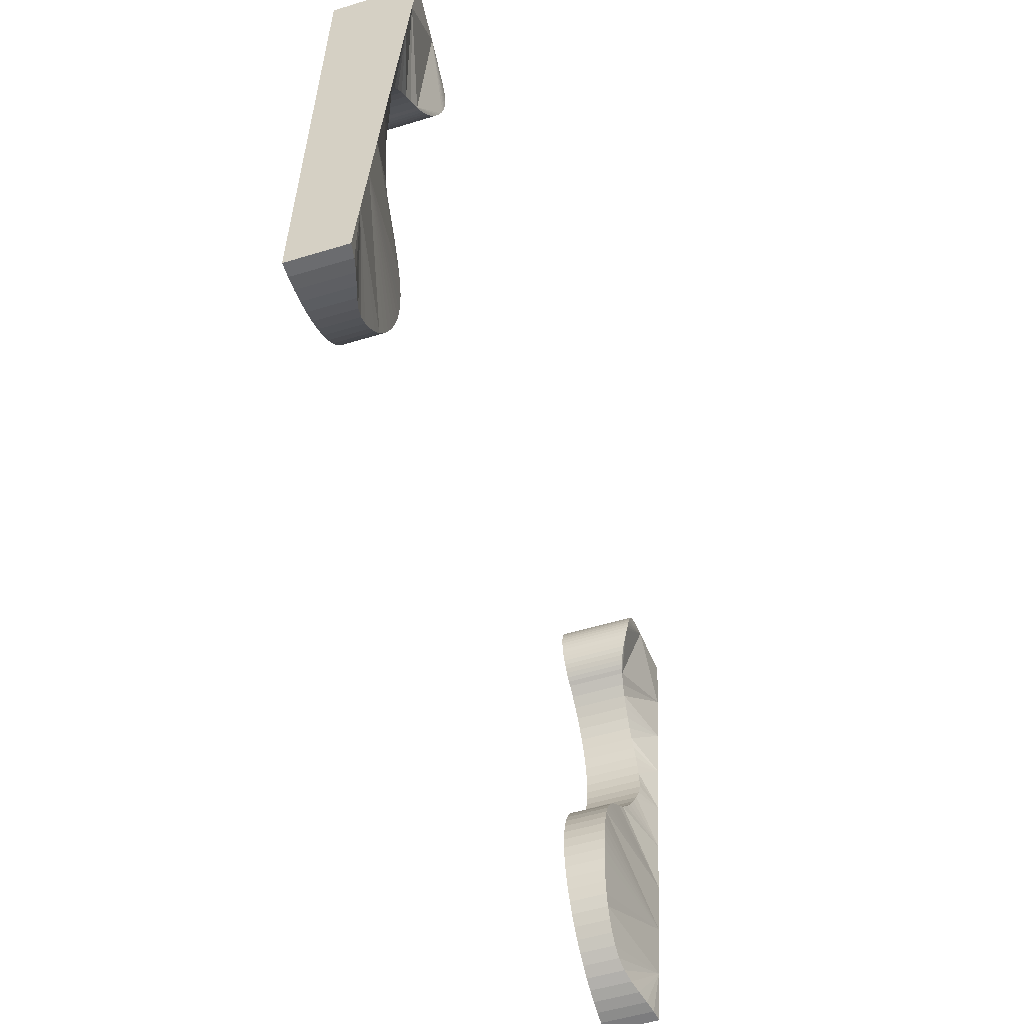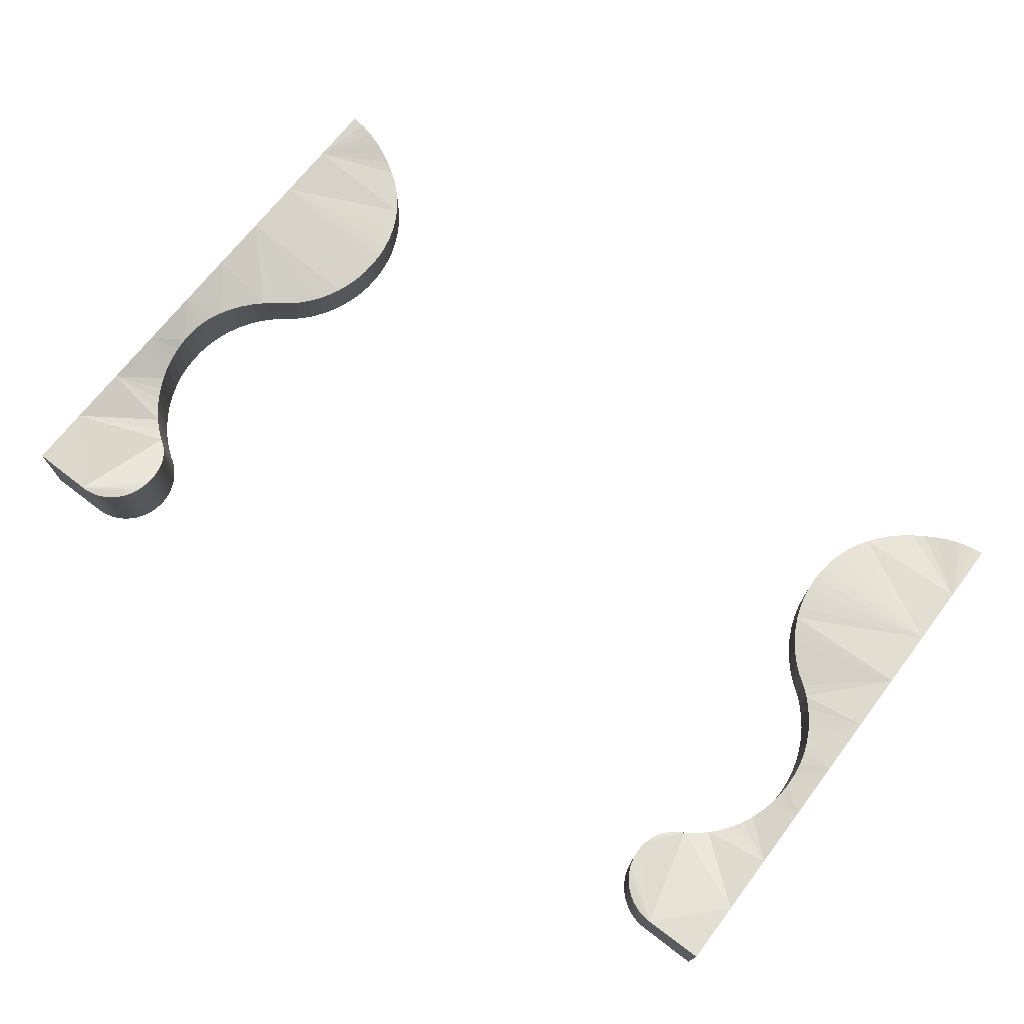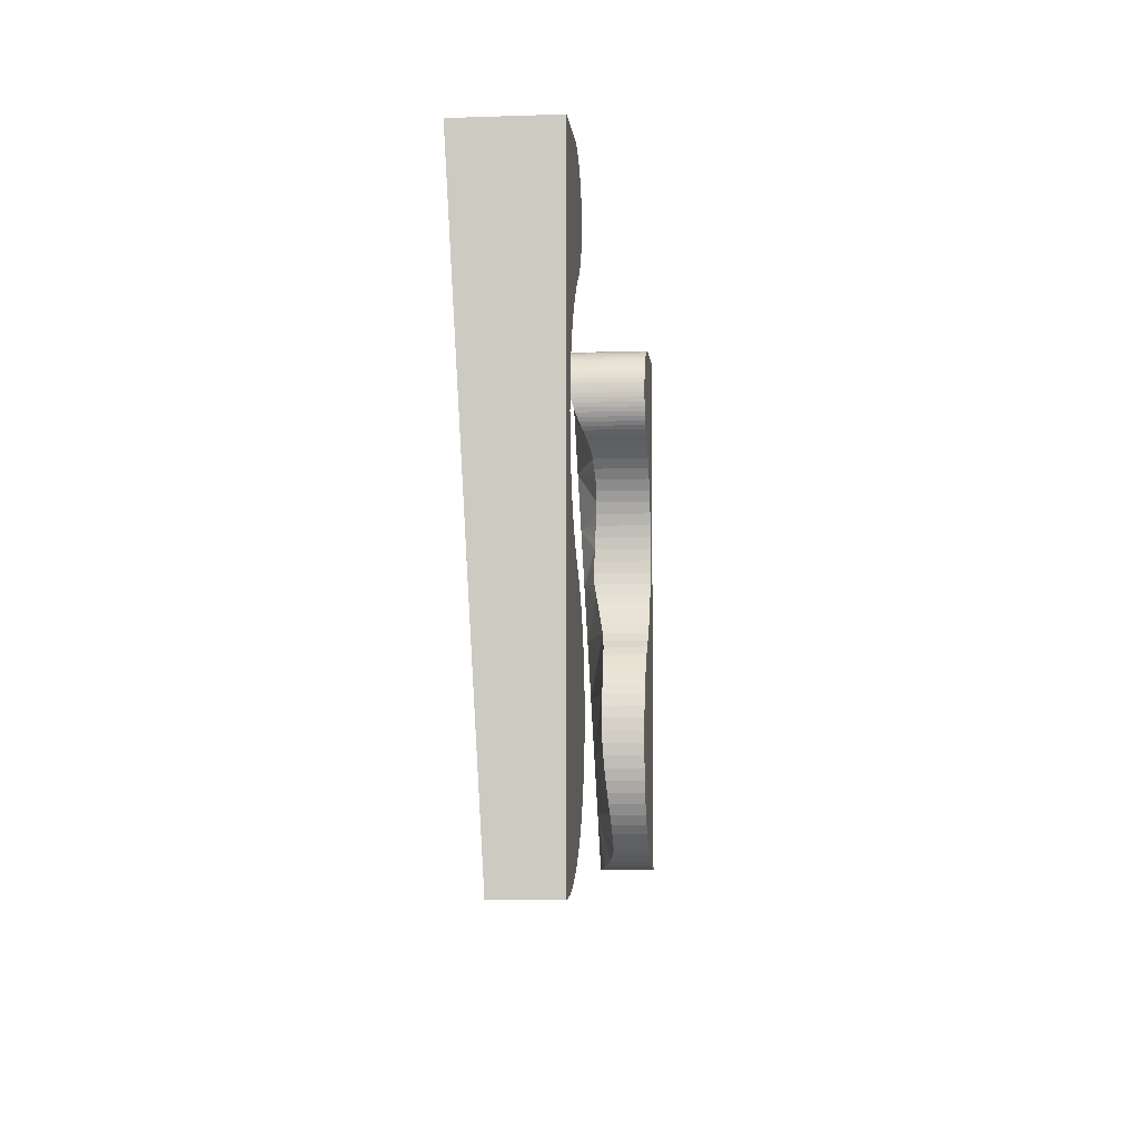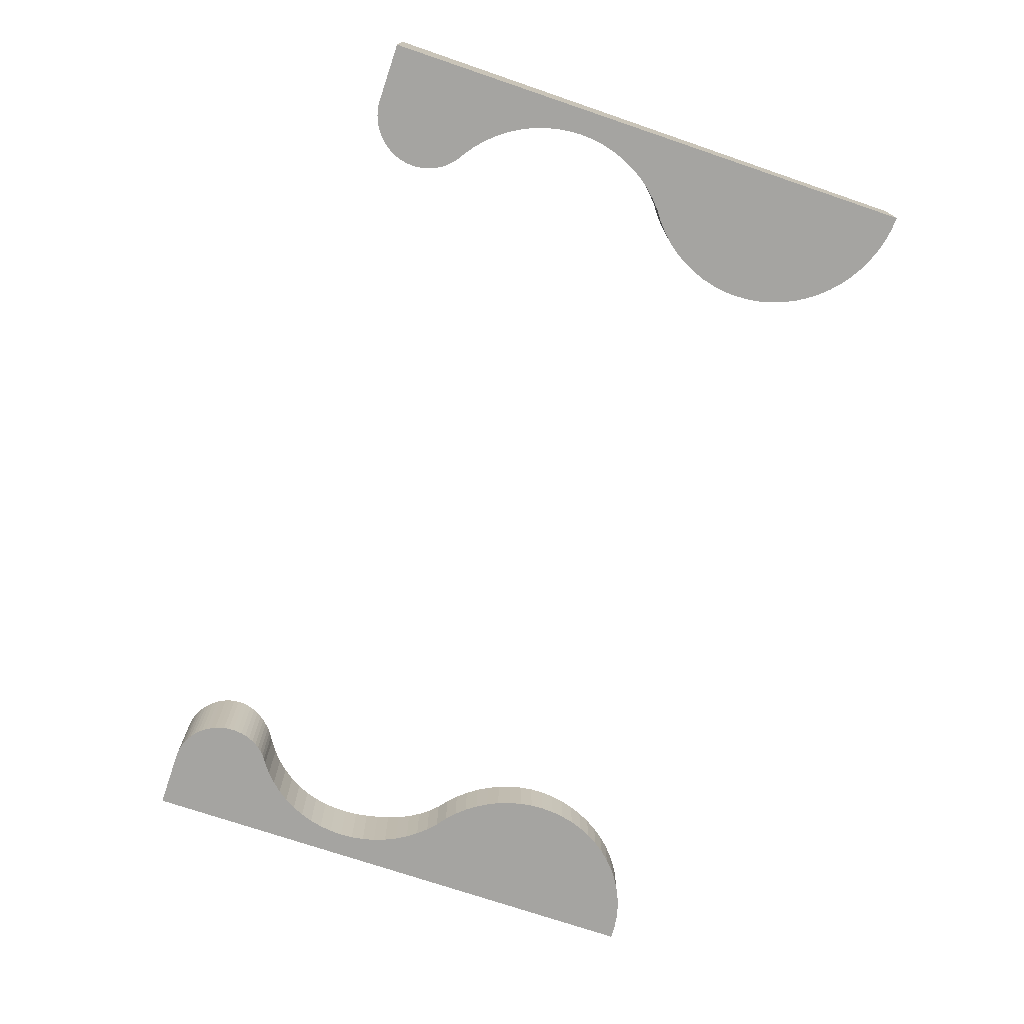
<metadata>
{"format":"obj","ext":"obj","renderer":"f3d","projection":"perspective","resolution":1024,"background":"white","views":[{"elev":-56.3,"azim":107.5,"up":"+Z"},{"elev":72.9,"azim":37.3,"up":"+Y"},{"elev":-6.2,"azim":-84.1,"up":"+Z"},{"elev":-73.4,"azim":71.3,"up":"+Y"}]}
</metadata>
<code>
o EntryGuide.004_Cube.108
v 8.111 0.8923 -2.921
v 7.914 0.8729 -3.067
v 7.732 0.8586 -3.232
v 7.83 0 1.14
v 7.421 0.8426 -3.611
v 7.295 0.8391 -3.822
v 7.554 0 1.416
v 7.503 0 1.5
v 7.048 0.8325 -4.512
v 7.461 0 1.589
v 7 0.8173 -5
v 7.012 0.8025 -5.245
v 7.39 0 1.874
v 7.108 0.7635 -5.726
v 7.19 0.7426 -5.957
v 7.295 0.7231 -6.178
v 7.385 0 1.972
v 7.567 0.6937 -6.586
v 7.732 0.6865 -6.768
v 7.914 0.6855 -6.933
v 7.428 0 2.262
v 8.322 0.736 -7.205
v 8.543 0.8053 -7.31
v 8.111 0 0.9436
v 9.012 0.9673 -7.452
v 8.293 0 0.7788
v 9.5 1.071 -7.5
v 8.457 0 0.597
v 7.428 1.423 1.681
v 7.404 1.453 1.777
v 8.604 0 0.4
v 8.73 0 0.1896
v 7.39 1.518 2.07
v 7.404 1.53 2.167
v 8.835 0 -0.03223
v 7.461 1.541 2.354
v 7.503 1.543 2.443
v 7.554 1.543 2.527
v 7.612 1.543 2.606
v 7.678 1.542 2.679
v 7.751 1.542 2.745
v 8.917 0 -0.2632
v 7.914 1.545 2.854
v 8.003 1.548 2.896
v 8.095 1.553 2.929
v 8.977 0 -0.5012
v 8.287 1.566 2.967
v 8.385 1.574 2.972
v 9.013 0 -0.7439
v 8.917 0 -1.715
v 8.604 1.007 -2.378
v 8.73 1.052 -2.167
v 8.835 1.098 -1.946
v 8.457 0 -2.575
v 8.977 1.16 -1.477
v 9.013 1.153 -1.234
v 9.025 1.144 -0.9889
v 8.293 0 -2.757
v 8.19 0 2.953
v 7.83 0 2.803
v 9.255 0 -7.488
v 8.774 0 -7.392
v 8.111 0 -7.079
v 7.421 0 -6.389
v 7.048 0 -5.488
v 7.012 0 -4.755
v 9.5 0 1.808
v 7.914 1.191 1.09
v 9.5 0 0.6447
v 7.108 0 -4.274
v 9.5 0 -0.5188
v 7.19 0 -4.043
v 9.5 0 -1.682
v 7.612 1.292 1.337
v 9.5 0 -2.846
v 7.678 1.262 1.265
v 9.5 0 -4.009
v 7.751 1.235 1.199
v 9.5 0 -5.173
v 7.567 0 -3.414
v 9.5 0 -6.336
v 9.5 1.673 2.972
v 9.5 0 2.972
v 7.751 0 1.199
v 7.678 0 1.265
v 7.567 0.8488 -3.414
v 7.612 0 1.337
v 7.914 0 1.09
v 7.19 0.8372 -4.043
v 7.108 0.8354 -4.274
v 9.025 0 -0.9889
v 7.012 0.8269 -4.755
v 9.013 0 -1.234
v 8.977 0 -1.477
v 7.048 0.784 -5.488
v 8.835 0 -1.946
v 8.73 0 -2.167
v 8.604 0 -2.378
v 7.421 0.7063 -6.389
v 8.385 0 2.972
v 8.287 0 2.967
v 8.095 0 2.929
v 8.111 0.6948 -7.079
v 8.003 0 2.896
v 7.914 0 2.854
v 8.774 0.8875 -7.392
v 7.751 0 2.745
v 9.255 1.033 -7.488
v 7.678 0 2.679
v 7.612 0 2.606
v 7.554 0 2.527
v 7.503 0 2.443
v 7.461 0 2.354
v 7.404 0 2.167
v 7.39 0 2.07
v 7.83 1.542 2.803
v 7.404 0 1.777
v 7.428 0 1.681
v 9.5 0 -7.5
v 8.19 1.559 2.953
v 9.012 0 -7.452
v 8.543 0 -7.31
v 8.293 0.9216 -2.757
v 8.457 0.9625 -2.575
v 8.322 0 -7.205
v 7.914 0 -6.933
v 7.732 0 -6.768
v 8.917 1.142 -1.715
v 7.567 0 -6.586
v 7.295 0 -6.178
v 7.19 0 -5.957
v 9.013 1.133 -0.7439
v 8.977 1.12 -0.5012
v 8.917 1.105 -0.2632
v 8.835 1.09 -0.03223
v 8.73 1.083 0.1896
v 8.604 1.089 0.4
v 8.457 1.103 0.597
v 8.293 1.12 0.7788
v 8.111 1.144 0.9436
v 7.108 0 -5.726
v 7.428 1.537 2.262
v 7.012 0 -5.245
v 7 0 -5
v 7.385 1.502 1.972
v 7.39 1.48 1.874
v 7.048 0 -4.512
v 7.295 0 -3.822
v 7.461 1.391 1.589
v 7.503 1.358 1.5
v 7.554 1.324 1.416
v 7.421 0 -3.611
v 7.732 0 -3.232
v 7.914 0 -3.067
v 7.83 1.211 1.14
v 8.111 0 -2.921
v 9.5 1.138 -6.336
v 9.5 1.205 -5.173
v 9.5 1.272 -4.009
v 9.5 1.339 -2.846
v 9.5 1.406 -1.682
v 9.5 1.473 -0.5188
v 9.5 1.54 0.6447
v 9.5 1.607 1.808
v -6.111 0.8923 -2.921
v -5.914 0.8729 -3.067
v -5.732 0.8586 -3.232
v -5.83 0 1.14
v -5.421 0.8426 -3.611
v -5.295 0.8391 -3.822
v -5.554 0 1.416
v -5.503 0 1.5
v -5.048 0.8325 -4.512
v -5.461 0 1.589
v -5 0.8173 -5
v -5.012 0.8025 -5.245
v -5.39 0 1.874
v -5.108 0.7635 -5.726
v -5.19 0.7426 -5.957
v -5.295 0.7231 -6.178
v -5.385 0 1.972
v -5.567 0.6937 -6.586
v -5.732 0.6865 -6.768
v -5.914 0.6855 -6.933
v -5.428 0 2.262
v -6.322 0.736 -7.205
v -6.543 0.8053 -7.31
v -6.111 0 0.9436
v -7.012 0.9673 -7.452
v -6.293 0 0.7788
v -7.5 1.071 -7.5
v -6.457 0 0.597
v -5.428 1.423 1.681
v -5.404 1.453 1.777
v -6.604 0 0.4
v -6.73 0 0.1896
v -5.39 1.518 2.07
v -5.404 1.53 2.167
v -6.835 0 -0.03223
v -5.461 1.541 2.354
v -5.503 1.543 2.443
v -5.554 1.543 2.527
v -5.612 1.543 2.606
v -5.678 1.542 2.679
v -5.751 1.542 2.745
v -6.917 0 -0.2632
v -5.914 1.545 2.854
v -6.003 1.548 2.896
v -6.095 1.553 2.929
v -6.977 0 -0.5012
v -6.287 1.566 2.967
v -6.385 1.574 2.972
v -7.013 0 -0.7439
v -6.917 0 -1.715
v -6.604 1.007 -2.378
v -6.73 1.052 -2.167
v -6.835 1.098 -1.946
v -6.457 0 -2.575
v -6.977 1.16 -1.477
v -7.013 1.153 -1.234
v -7.025 1.144 -0.9889
v -6.293 0 -2.757
v -6.19 0 2.953
v -5.83 0 2.803
v -7.255 0 -7.488
v -6.774 0 -7.392
v -6.111 0 -7.079
v -5.421 0 -6.389
v -5.048 0 -5.488
v -5.012 0 -4.755
v -7.5 0 1.808
v -5.914 1.191 1.09
v -7.5 0 0.6447
v -5.108 0 -4.274
v -7.5 0 -0.5188
v -5.19 0 -4.043
v -7.5 0 -1.682
v -5.612 1.292 1.337
v -7.5 0 -2.846
v -5.678 1.262 1.265
v -7.5 0 -4.009
v -5.751 1.235 1.199
v -7.5 0 -5.173
v -5.567 0 -3.414
v -7.5 0 -6.336
v -7.5 1.673 2.972
v -7.5 0 2.972
v -5.751 0 1.199
v -5.678 0 1.265
v -5.567 0.8488 -3.414
v -5.612 0 1.337
v -5.914 0 1.09
v -5.19 0.8372 -4.043
v -5.108 0.8354 -4.274
v -7.025 0 -0.9889
v -5.012 0.8269 -4.755
v -7.013 0 -1.234
v -6.977 0 -1.477
v -5.048 0.784 -5.488
v -6.835 0 -1.946
v -6.73 0 -2.167
v -6.604 0 -2.378
v -5.421 0.7063 -6.389
v -6.385 0 2.972
v -6.287 0 2.967
v -6.095 0 2.929
v -6.111 0.6948 -7.079
v -6.003 0 2.896
v -5.914 0 2.854
v -6.774 0.8875 -7.392
v -5.751 0 2.745
v -7.255 1.033 -7.488
v -5.678 0 2.679
v -5.612 0 2.606
v -5.554 0 2.527
v -5.503 0 2.443
v -5.461 0 2.354
v -5.404 0 2.167
v -5.39 0 2.07
v -5.83 1.542 2.803
v -5.404 0 1.777
v -5.428 0 1.681
v -7.5 0 -7.5
v -6.19 1.559 2.953
v -7.012 0 -7.452
v -6.543 0 -7.31
v -6.293 0.9216 -2.757
v -6.457 0.9625 -2.575
v -6.322 0 -7.205
v -5.914 0 -6.933
v -5.732 0 -6.768
v -6.917 1.142 -1.715
v -5.567 0 -6.586
v -5.295 0 -6.178
v -5.19 0 -5.957
v -7.013 1.133 -0.7439
v -6.977 1.12 -0.5012
v -6.917 1.105 -0.2632
v -6.835 1.09 -0.03223
v -6.73 1.083 0.1896
v -6.604 1.089 0.4
v -6.457 1.103 0.597
v -6.293 1.12 0.7788
v -6.111 1.144 0.9436
v -5.108 0 -5.726
v -5.428 1.537 2.262
v -5.012 0 -5.245
v -5 0 -5
v -5.385 1.502 1.972
v -5.39 1.48 1.874
v -5.048 0 -4.512
v -5.295 0 -3.822
v -5.461 1.391 1.589
v -5.503 1.358 1.5
v -5.554 1.324 1.416
v -5.421 0 -3.611
v -5.732 0 -3.232
v -5.914 0 -3.067
v -5.83 1.211 1.14
v -6.111 0 -2.921
v -7.5 1.138 -6.336
v -7.5 1.205 -5.173
v -7.5 1.272 -4.009
v -7.5 1.339 -2.846
v -7.5 1.406 -1.682
v -7.5 1.473 -0.5188
v -7.5 1.54 0.6447
v -7.5 1.607 1.808
f 6 5 159
f 86 3 159
f 2 1 159
f 3 2 159
f 133 134 162
f 154 156 1 2
f 153 154 2 3
f 80 153 3 86
f 152 80 86 5
f 148 152 5 6
f 72 148 6 89
f 70 72 89 90
f 147 70 90 9
f 66 147 9 92
f 144 66 92 11
f 143 144 11 12
f 65 143 12 95
f 141 65 95 14
f 131 141 14 15
f 130 131 15 16
f 64 130 16 99
f 129 64 99 18
f 127 129 18 19
f 126 127 19 20
f 63 126 20 103
f 125 63 103 22
f 122 125 22 23
f 62 122 23 106
f 121 62 106 25
f 61 121 25 108
f 119 61 108 27
f 81 119 27 157
f 79 81 157 158
f 77 79 158 159
f 75 77 159 160
f 73 75 160 161
f 71 73 161 162
f 69 71 162 163
f 67 69 163 164
f 83 67 164 82
f 100 83 82 48
f 101 100 48 47
f 59 101 47 120
f 102 59 120 45
f 104 102 45 44
f 105 104 44 43
f 60 105 43 116
f 107 60 116 41
f 109 107 41 40
f 110 109 40 39
f 111 110 39 38
f 112 111 38 37
f 113 112 37 36
f 21 113 36 142
f 114 21 142 34
f 115 114 34 33
f 17 115 33 145
f 13 17 145 146
f 117 13 146 30
f 118 117 30 29
f 10 118 29 149
f 8 10 149 150
f 7 8 150 151
f 87 7 151 74
f 85 87 74 76
f 84 85 76 78
f 4 84 78 155
f 88 4 155 68
f 24 88 68 140
f 26 24 140 139
f 28 26 139 138
f 31 28 138 137
f 32 31 137 136
f 35 32 136 135
f 42 35 135 134
f 46 42 134 133
f 49 46 133 132
f 91 49 132 57
f 93 91 57 56
f 94 93 56 55
f 50 94 55 128
f 96 50 128 53
f 97 96 53 52
f 98 97 52 51
f 54 98 51 124
f 58 54 124 123
f 156 58 123 1
f 5 86 159
f 90 89 158
f 89 6 159
f 158 89 159
f 92 9 158
f 9 90 158
f 12 11 158
f 11 92 158
f 14 95 158
f 95 12 158
f 16 15 158
f 15 14 158
f 18 99 157
f 99 16 158
f 20 19 157
f 19 18 157
f 22 103 157
f 103 20 157
f 106 23 157
f 23 22 157
f 108 25 157
f 25 106 157
f 157 27 108
f 160 159 123
f 160 124 51
f 158 157 99
f 1 123 159
f 162 161 57
f 161 160 53
f 124 160 123
f 161 53 128
f 53 160 52
f 164 163 139
f 163 162 135
f 164 139 140
f 48 82 164
f 120 47 37
f 47 48 36
f 44 45 38
f 45 120 37
f 116 43 40
f 43 44 40
f 40 41 116
f 38 39 44
f 39 40 44
f 36 37 47
f 37 38 45
f 34 142 48
f 142 36 48
f 145 33 48
f 33 34 48
f 30 146 68
f 146 145 48
f 68 146 48
f 149 29 68
f 29 30 68
f 151 150 68
f 150 149 68
f 76 74 68
f 74 151 68
f 155 78 68
f 78 76 68
f 48 164 68
f 139 163 138
f 140 68 164
f 51 52 160
f 138 163 137
f 161 128 55
f 137 163 136
f 136 163 135
f 161 55 56
f 161 56 57
f 162 57 132
f 134 135 162
f 162 132 133
f 91 93 73
f 71 69 35
f 69 67 26
f 69 28 31
f 67 83 100
f 100 101 59
f 59 102 104
f 104 105 60
f 60 107 109
f 109 110 111
f 111 112 113
f 113 21 114
f 114 115 113
f 115 17 113
f 17 13 10
f 13 117 10
f 117 118 10
f 10 8 7
f 7 87 85
f 85 84 4
f 85 4 100
f 4 88 100
f 10 7 17
f 7 85 17
f 109 111 113
f 104 60 109
f 100 59 104
f 28 69 26
f 67 100 88
f 35 69 32
f 77 75 58
f 75 73 96
f 65 79 143
f 73 71 91
f 100 104 17
f 104 109 17
f 109 113 17
f 88 24 67
f 17 85 100
f 79 77 70
f 79 65 141
f 64 81 79
f 61 119 81
f 81 64 129
f 81 63 125
f 121 61 81
f 122 62 81
f 62 121 81
f 125 122 81
f 127 126 81
f 126 63 81
f 129 127 81
f 131 130 79
f 130 64 79
f 141 131 79
f 144 143 79
f 147 66 79
f 66 144 79
f 72 70 77
f 70 147 79
f 152 148 77
f 148 72 77
f 153 80 77
f 80 152 77
f 156 154 77
f 154 153 77
f 24 26 67
f 77 58 156
f 58 75 54
f 54 75 98
f 98 75 97
f 31 32 69
f 97 75 96
f 71 35 42
f 71 42 46
f 50 96 73
f 71 46 49
f 71 49 91
f 94 50 73
f 93 94 73
f 170 169 323
f 250 167 323
f 166 165 323
f 167 166 323
f 297 298 326
f 318 320 165 166
f 317 318 166 167
f 244 317 167 250
f 316 244 250 169
f 312 316 169 170
f 236 312 170 253
f 234 236 253 254
f 311 234 254 173
f 230 311 173 256
f 308 230 256 175
f 307 308 175 176
f 229 307 176 259
f 305 229 259 178
f 295 305 178 179
f 294 295 179 180
f 228 294 180 263
f 293 228 263 182
f 291 293 182 183
f 290 291 183 184
f 227 290 184 267
f 289 227 267 186
f 286 289 186 187
f 226 286 187 270
f 285 226 270 189
f 225 285 189 272
f 283 225 272 191
f 245 283 191 321
f 243 245 321 322
f 241 243 322 323
f 239 241 323 324
f 237 239 324 325
f 235 237 325 326
f 233 235 326 327
f 231 233 327 328
f 247 231 328 246
f 264 247 246 212
f 265 264 212 211
f 223 265 211 284
f 266 223 284 209
f 268 266 209 208
f 269 268 208 207
f 224 269 207 280
f 271 224 280 205
f 273 271 205 204
f 274 273 204 203
f 275 274 203 202
f 276 275 202 201
f 277 276 201 200
f 185 277 200 306
f 278 185 306 198
f 279 278 198 197
f 181 279 197 309
f 177 181 309 310
f 281 177 310 194
f 282 281 194 193
f 174 282 193 313
f 172 174 313 314
f 171 172 314 315
f 251 171 315 238
f 249 251 238 240
f 248 249 240 242
f 168 248 242 319
f 252 168 319 232
f 188 252 232 304
f 190 188 304 303
f 192 190 303 302
f 195 192 302 301
f 196 195 301 300
f 199 196 300 299
f 206 199 299 298
f 210 206 298 297
f 213 210 297 296
f 255 213 296 221
f 257 255 221 220
f 258 257 220 219
f 214 258 219 292
f 260 214 292 217
f 261 260 217 216
f 262 261 216 215
f 218 262 215 288
f 222 218 288 287
f 320 222 287 165
f 169 250 323
f 254 253 322
f 253 170 323
f 322 253 323
f 256 173 322
f 173 254 322
f 176 175 322
f 175 256 322
f 178 259 322
f 259 176 322
f 180 179 322
f 179 178 322
f 182 263 321
f 263 180 322
f 184 183 321
f 183 182 321
f 186 267 321
f 267 184 321
f 270 187 321
f 187 186 321
f 272 189 321
f 189 270 321
f 321 191 272
f 324 323 287
f 324 288 215
f 322 321 263
f 165 287 323
f 326 325 221
f 325 324 217
f 288 324 287
f 325 217 292
f 217 324 216
f 328 327 303
f 327 326 299
f 328 303 304
f 212 246 328
f 284 211 201
f 211 212 200
f 208 209 202
f 209 284 201
f 280 207 204
f 207 208 204
f 204 205 280
f 202 203 208
f 203 204 208
f 200 201 211
f 201 202 209
f 198 306 212
f 306 200 212
f 309 197 212
f 197 198 212
f 194 310 232
f 310 309 212
f 232 310 212
f 313 193 232
f 193 194 232
f 315 314 232
f 314 313 232
f 240 238 232
f 238 315 232
f 319 242 232
f 242 240 232
f 212 328 232
f 303 327 302
f 304 232 328
f 215 216 324
f 302 327 301
f 325 292 219
f 301 327 300
f 300 327 299
f 325 219 220
f 325 220 221
f 326 221 296
f 298 299 326
f 326 296 297
f 255 257 237
f 235 233 199
f 233 231 190
f 233 192 195
f 231 247 264
f 264 265 223
f 223 266 268
f 268 269 224
f 224 271 273
f 273 274 275
f 275 276 277
f 277 185 278
f 278 279 277
f 279 181 277
f 181 177 174
f 177 281 174
f 281 282 174
f 174 172 171
f 171 251 249
f 249 248 168
f 249 168 264
f 168 252 264
f 174 171 181
f 171 249 181
f 273 275 277
f 268 224 273
f 264 223 268
f 192 233 190
f 231 264 252
f 199 233 196
f 241 239 222
f 239 237 260
f 229 243 307
f 237 235 255
f 264 268 181
f 268 273 181
f 273 277 181
f 252 188 231
f 181 249 264
f 243 241 234
f 243 229 305
f 228 245 243
f 225 283 245
f 245 228 293
f 245 227 289
f 285 225 245
f 286 226 245
f 226 285 245
f 289 286 245
f 291 290 245
f 290 227 245
f 293 291 245
f 295 294 243
f 294 228 243
f 305 295 243
f 308 307 243
f 311 230 243
f 230 308 243
f 236 234 241
f 234 311 243
f 316 312 241
f 312 236 241
f 317 244 241
f 244 316 241
f 320 318 241
f 318 317 241
f 188 190 231
f 241 222 320
f 222 239 218
f 218 239 262
f 262 239 261
f 195 196 233
f 261 239 260
f 235 199 206
f 235 206 210
f 214 260 237
f 235 210 213
f 235 213 255
f 258 214 237
f 257 258 237

</code>
